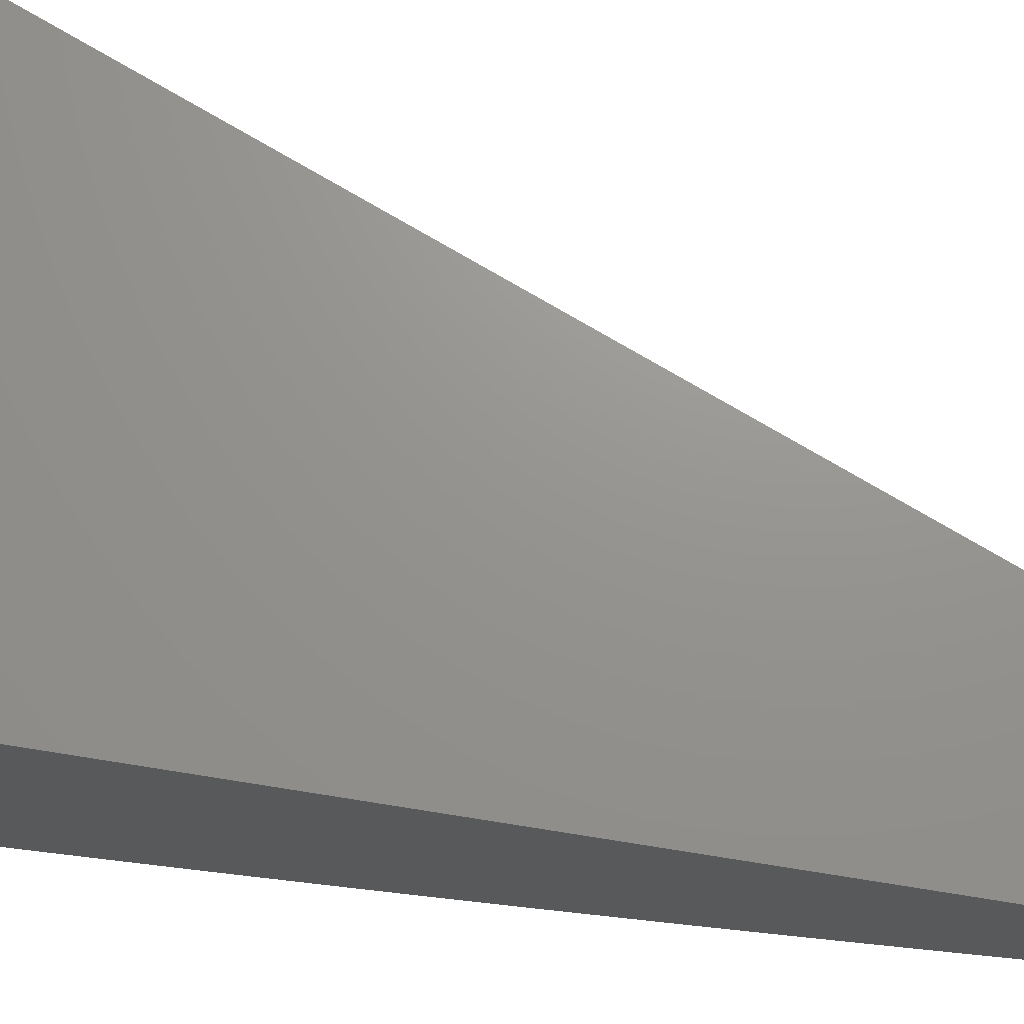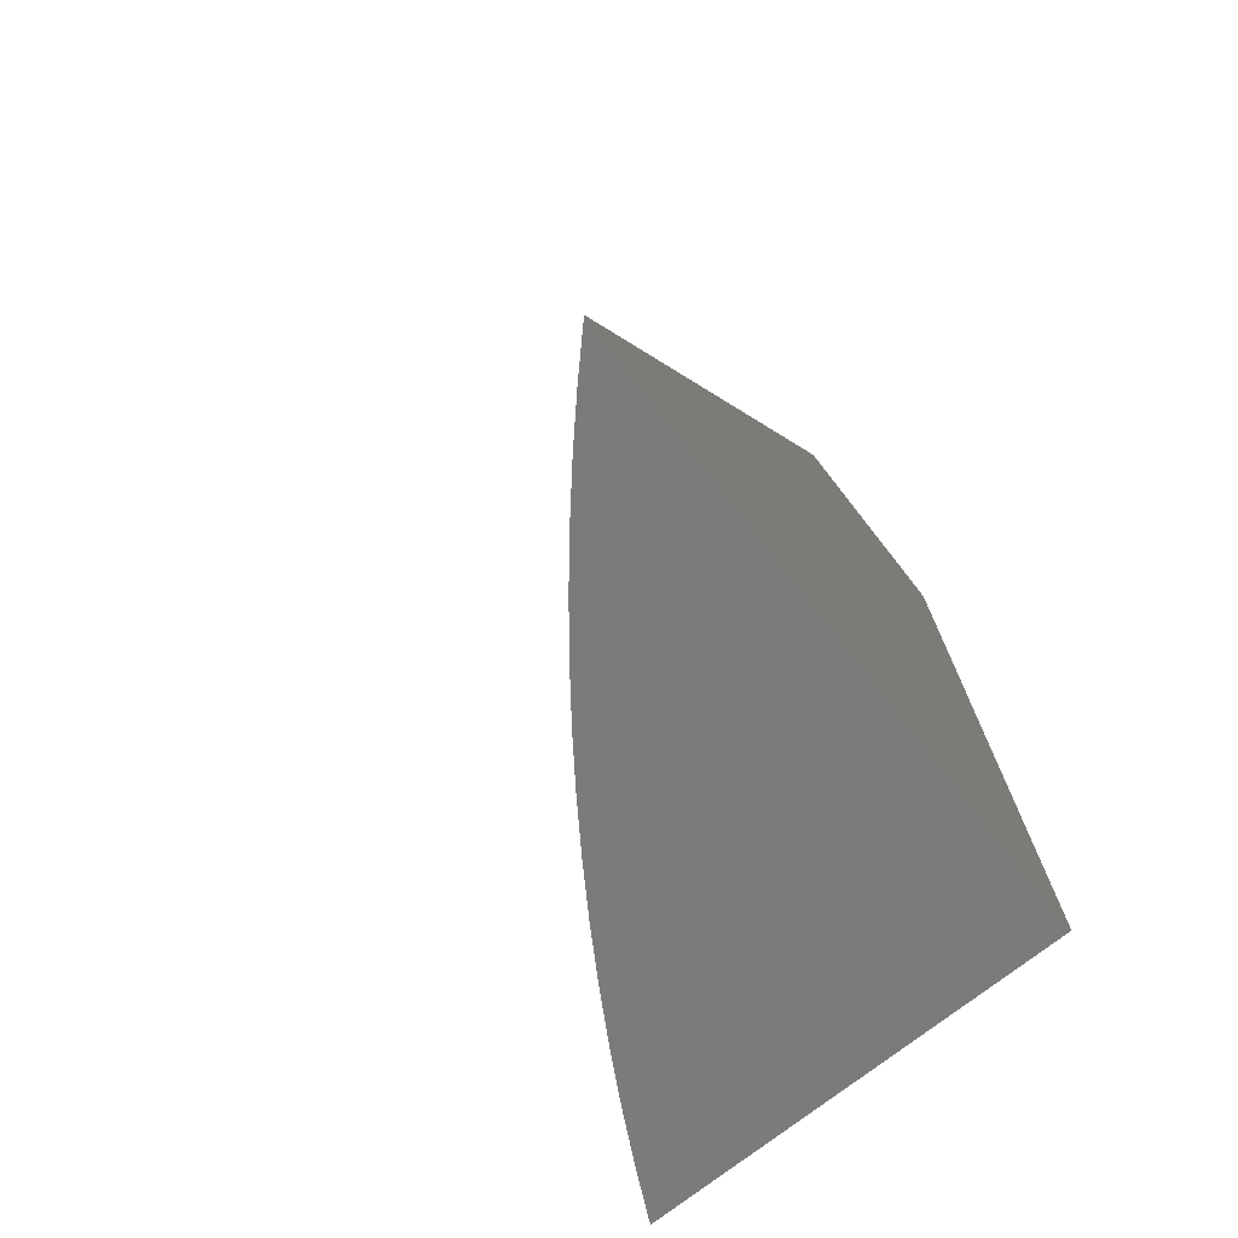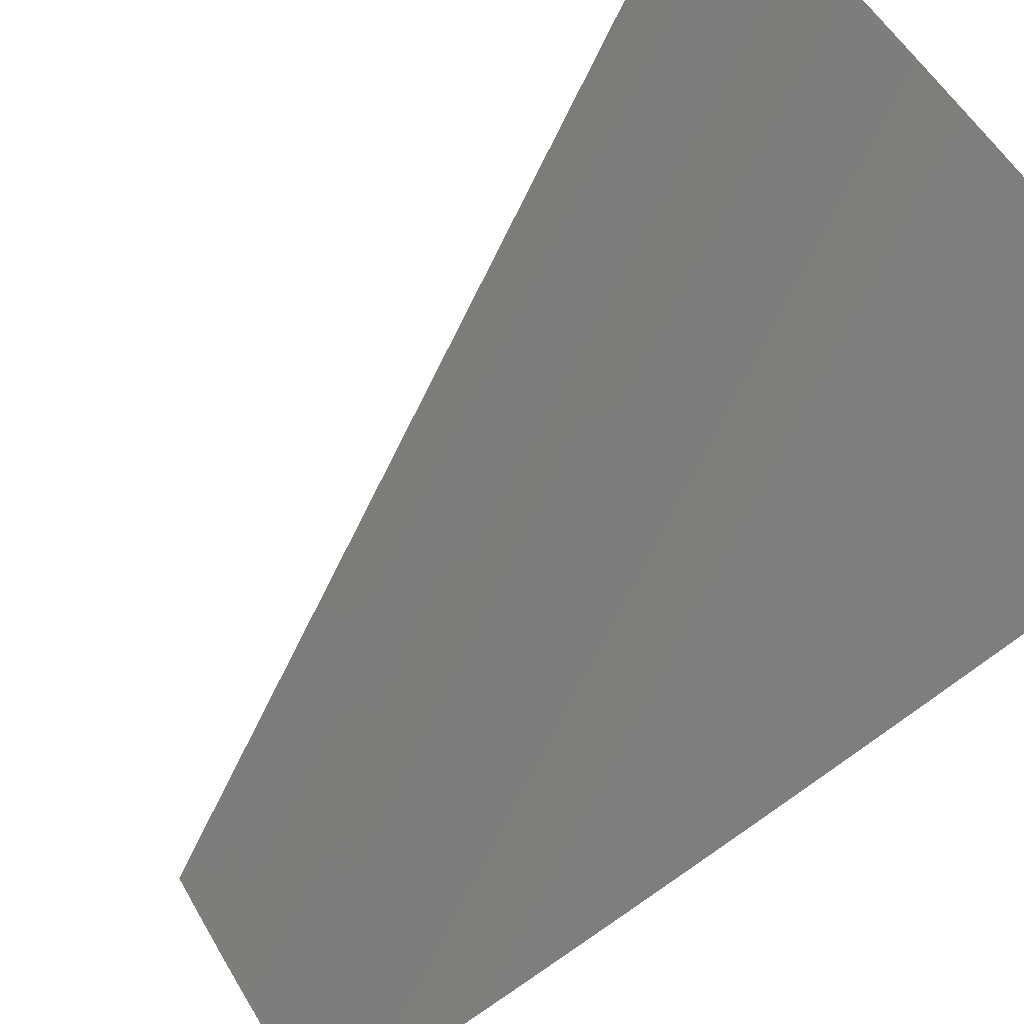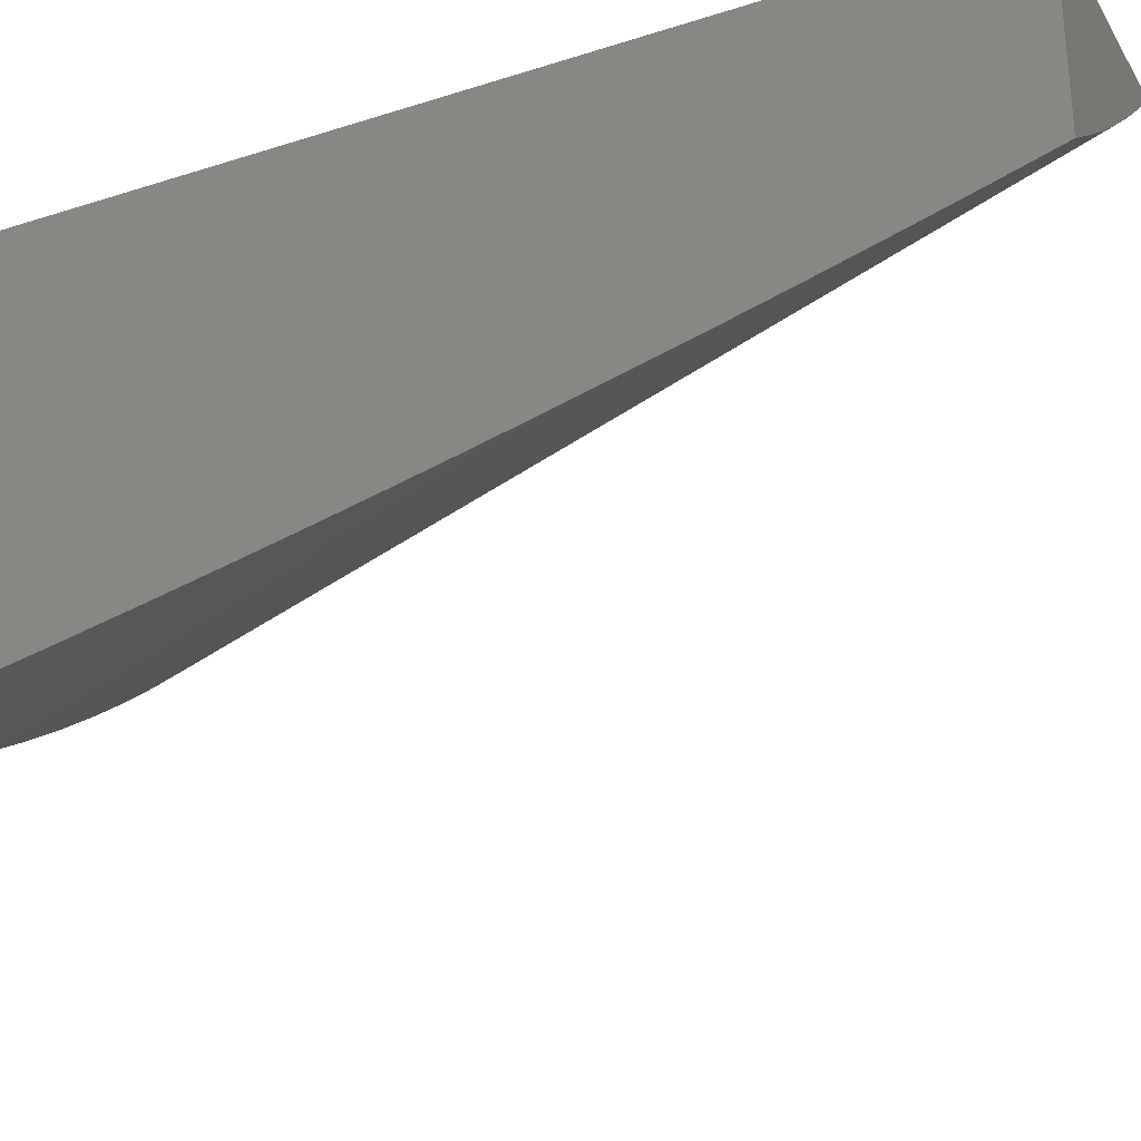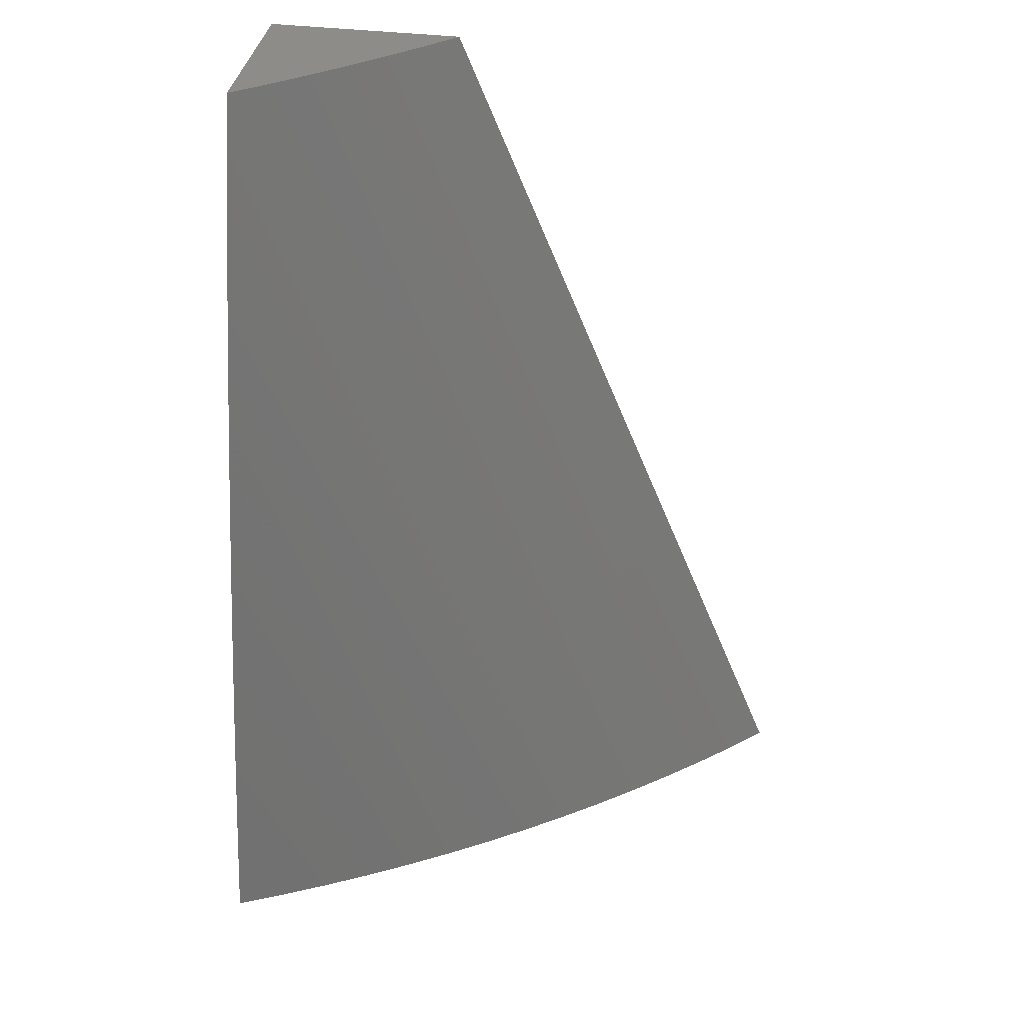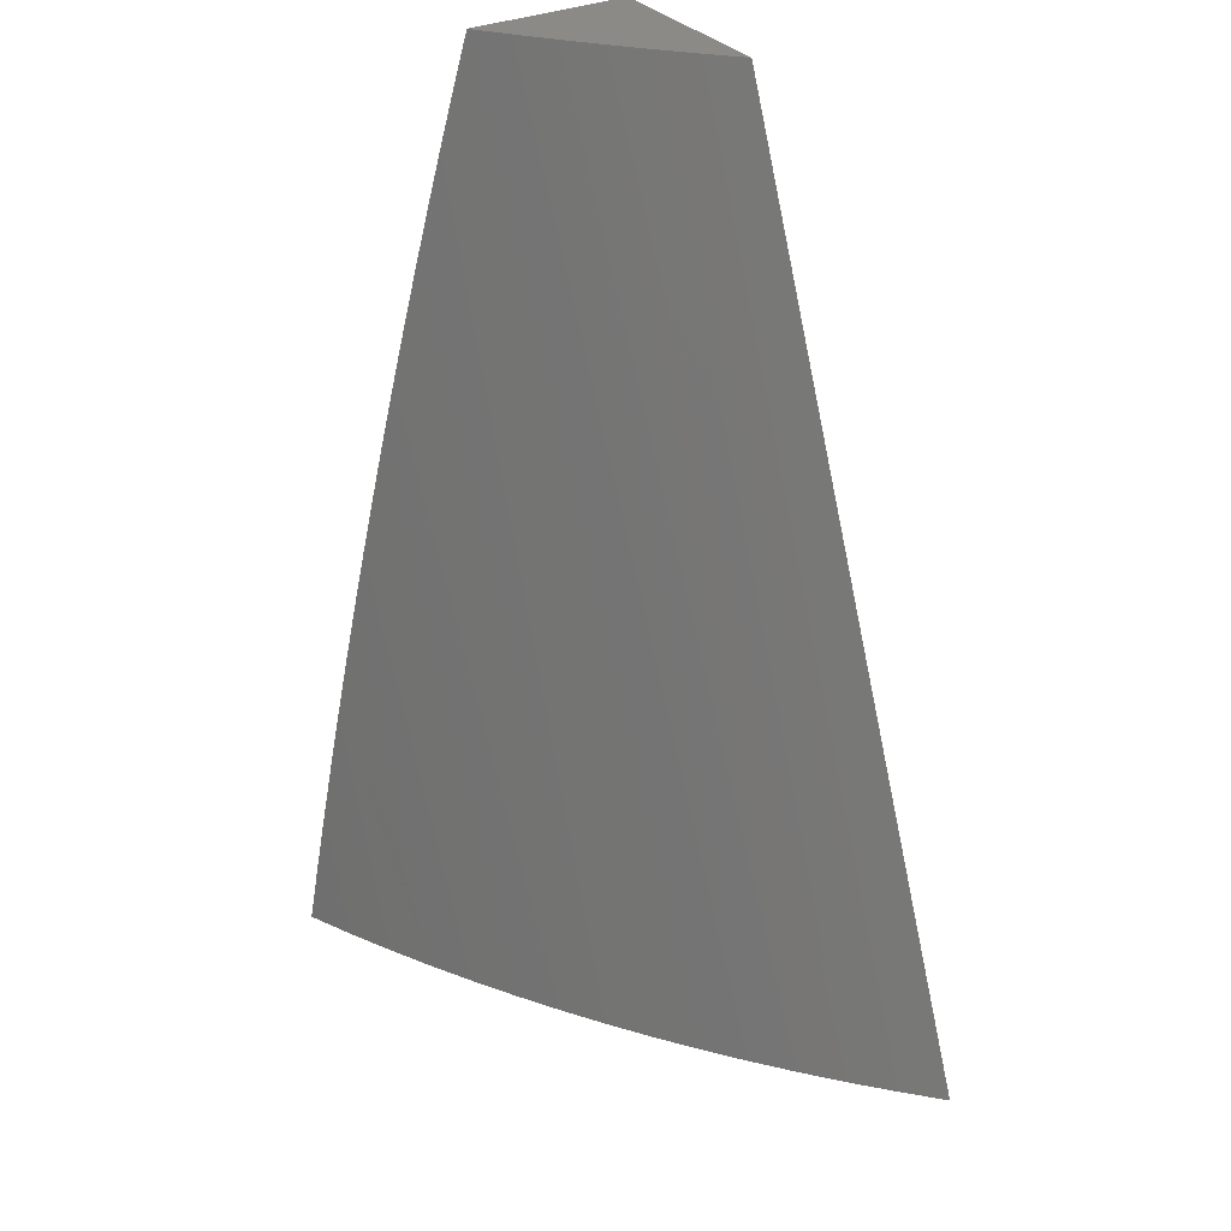
<metadata>
{"format":"stl","ext":"stl","renderer":"f3d","projection":"perspective","resolution":1024,"background":"white","views":[{"elev":71.0,"azim":99.1,"up":"+Z"},{"elev":-74.0,"azim":-51.9,"up":"+Y"},{"elev":-78.2,"azim":-49.2,"up":"+Z"},{"elev":-30.0,"azim":115.3,"up":"+Z"},{"elev":36.5,"azim":-170.5,"up":"+Y"},{"elev":31.8,"azim":-122.3,"up":"+Y"}]}
</metadata>
<code>
# stl→obj: 39 verts, 74 faces
v 12.78 35 -1
v 12.82 35 -1.033
v 12.37 34 -1
v 12.41 34 -1.037
v 12.85 35 -1.065
v 12.45 34 -1.073
v 12.89 35 -1.097
v 12.49 34 -1.109
v 12.92 35 -1.127
v 12.53 34 -1.143
v 12.96 35 -1.157
v 12.58 34 -1.176
v 13 35 -1.186
v 12.62 34 -1.208
v 13 34.94 -1.204
v 13 34.88 -1.221
v 12.66 34 -1.24
v 13 34.82 -1.238
v 13 34.76 -1.254
v 12.71 34 -1.27
v 13 34.7 -1.27
v 13 34.64 -1.286
v 12.76 34 -1.299
v 13 34.58 -1.302
v 13 34.52 -1.317
v 12.8 34 -1.327
v 13 34.45 -1.332
v 13 34.39 -1.347
v 12.85 34 -1.353
v 13 34.33 -1.361
v 13 34.26 -1.375
v 12.9 34 -1.379
v 13 34.2 -1.388
v 12.95 34 -1.403
v 13 34.13 -1.401
v 13 34.07 -1.414
v 13 34 -1.427
v 13 35 -1
v 13 34 -1
f 1 2 3
f 3 2 4
f 4 2 5
f 4 5 6
f 6 5 7
f 6 7 8
f 8 7 9
f 8 9 10
f 10 9 11
f 10 11 12
f 12 11 13
f 12 13 14
f 14 13 15
f 14 15 16
f 14 16 17
f 17 16 18
f 17 18 19
f 17 19 20
f 20 19 21
f 20 21 22
f 20 22 23
f 23 22 24
f 23 24 25
f 23 25 26
f 26 25 27
f 26 27 28
f 26 28 29
f 29 28 30
f 29 30 31
f 29 31 32
f 32 31 33
f 32 33 34
f 34 33 35
f 34 35 36
f 36 37 34
f 13 11 38
f 38 11 9
f 38 9 7
f 7 5 38
f 38 5 2
f 38 2 1
f 3 39 1
f 1 39 38
f 3 4 39
f 39 4 6
f 39 6 8
f 8 10 39
f 39 10 12
f 39 12 14
f 14 17 39
f 39 17 20
f 39 20 23
f 23 26 39
f 39 26 29
f 39 29 32
f 32 34 39
f 39 34 37
f 37 36 39
f 39 36 35
f 39 35 33
f 33 31 39
f 39 31 30
f 39 30 28
f 28 27 39
f 39 27 25
f 39 25 24
f 24 22 39
f 39 22 21
f 39 21 19
f 39 19 38
f 38 19 18
f 38 18 16
f 16 15 38
f 38 15 13

</code>
